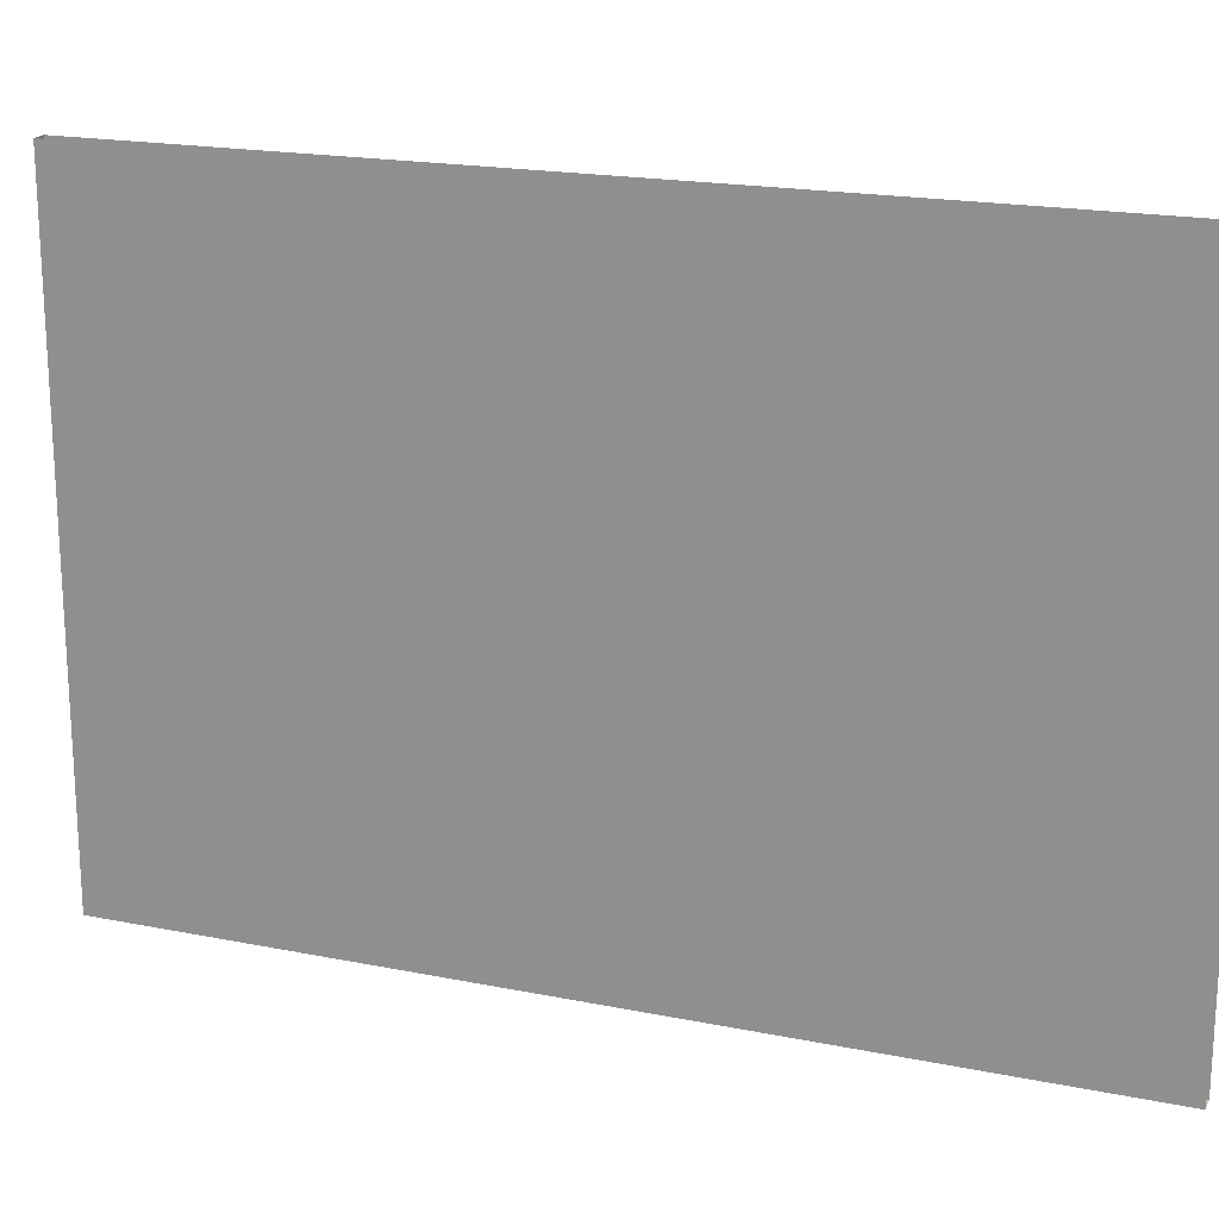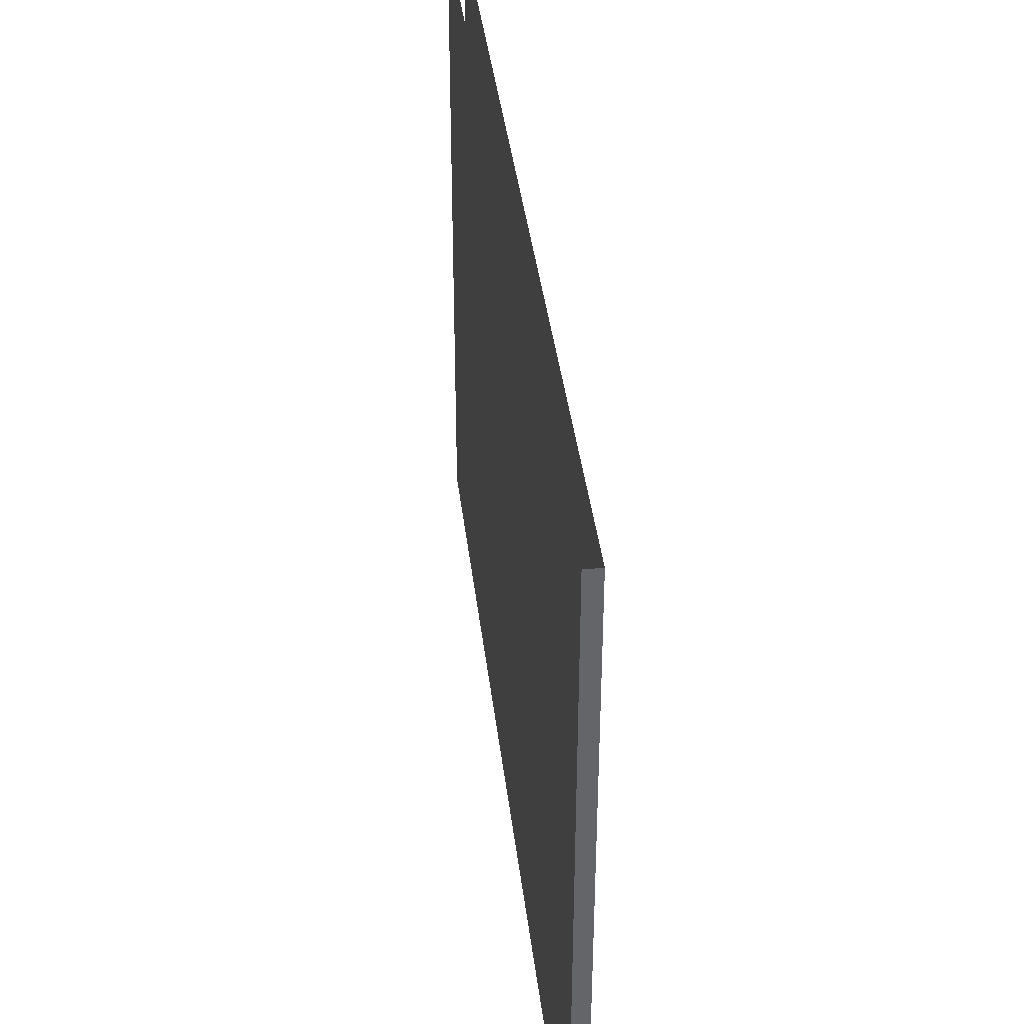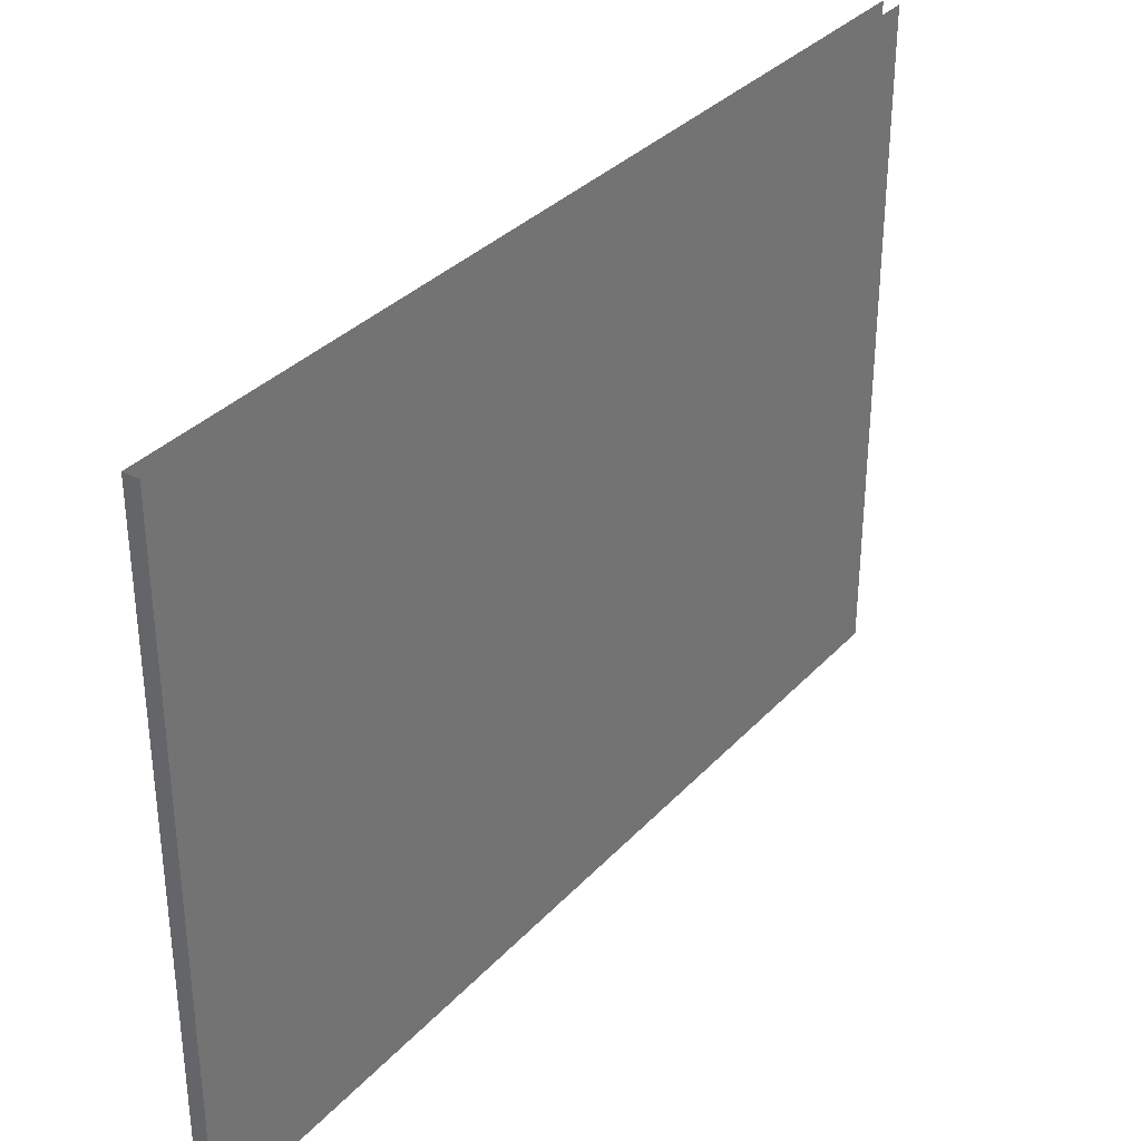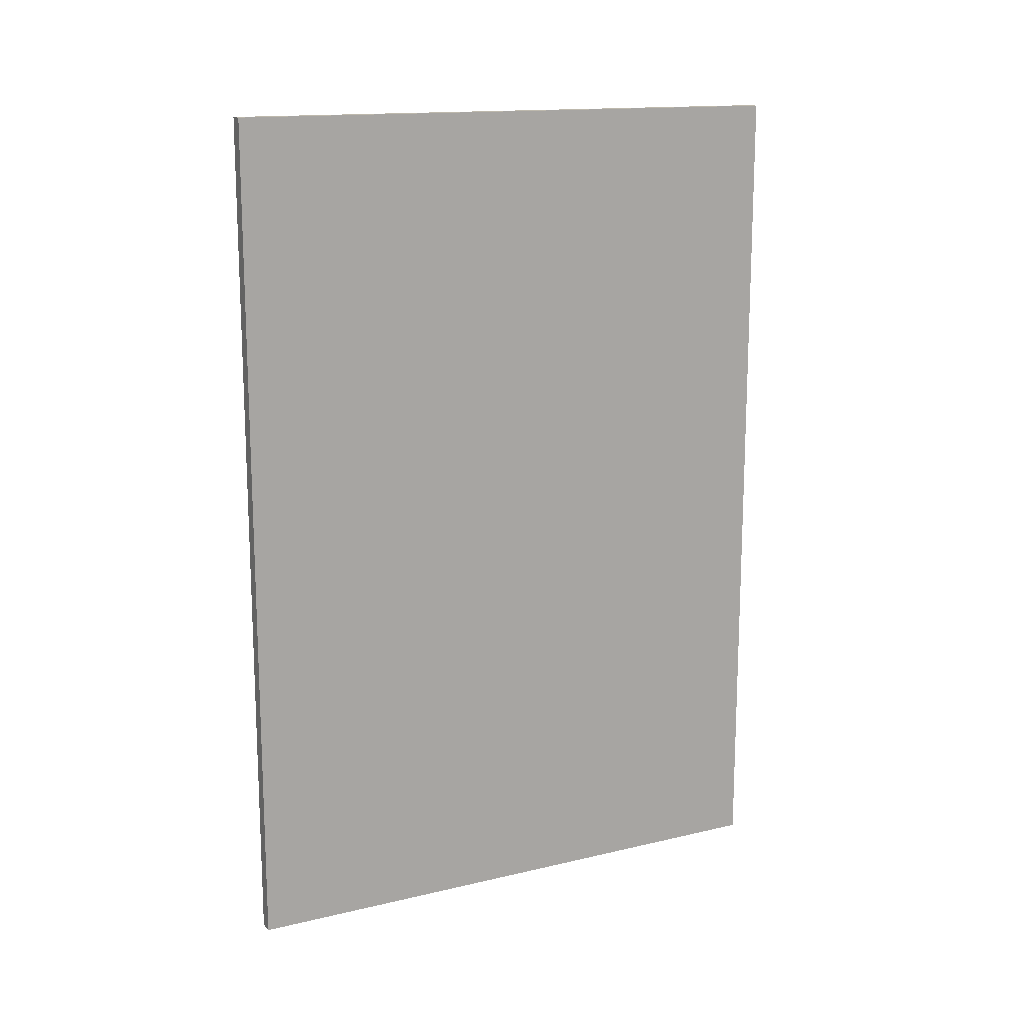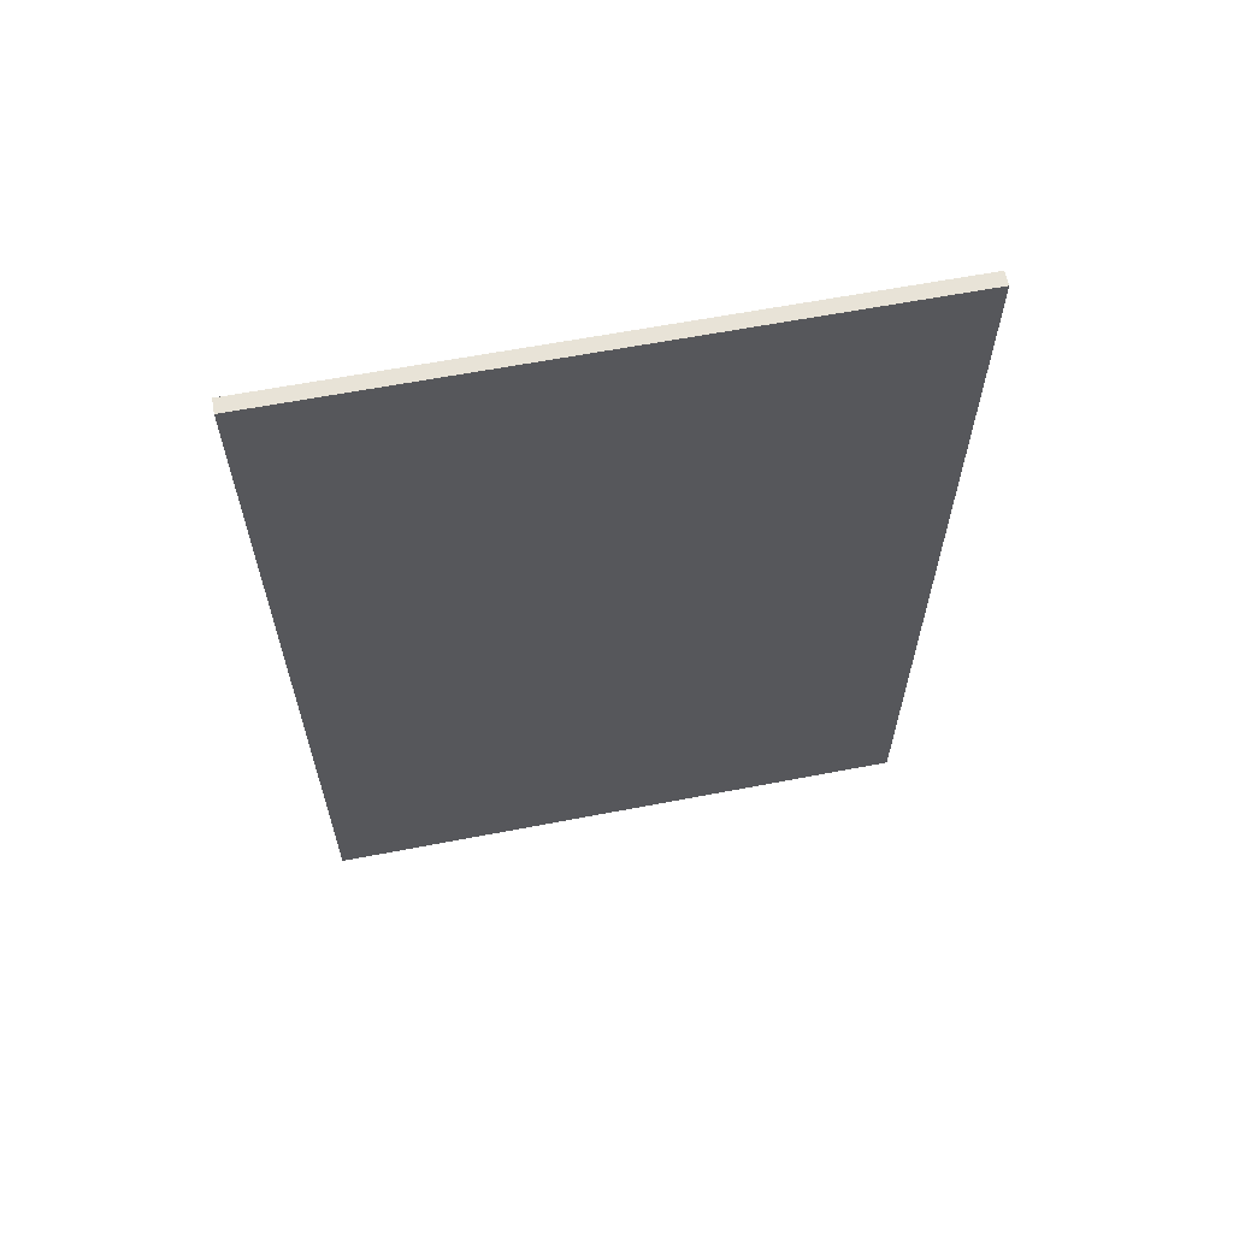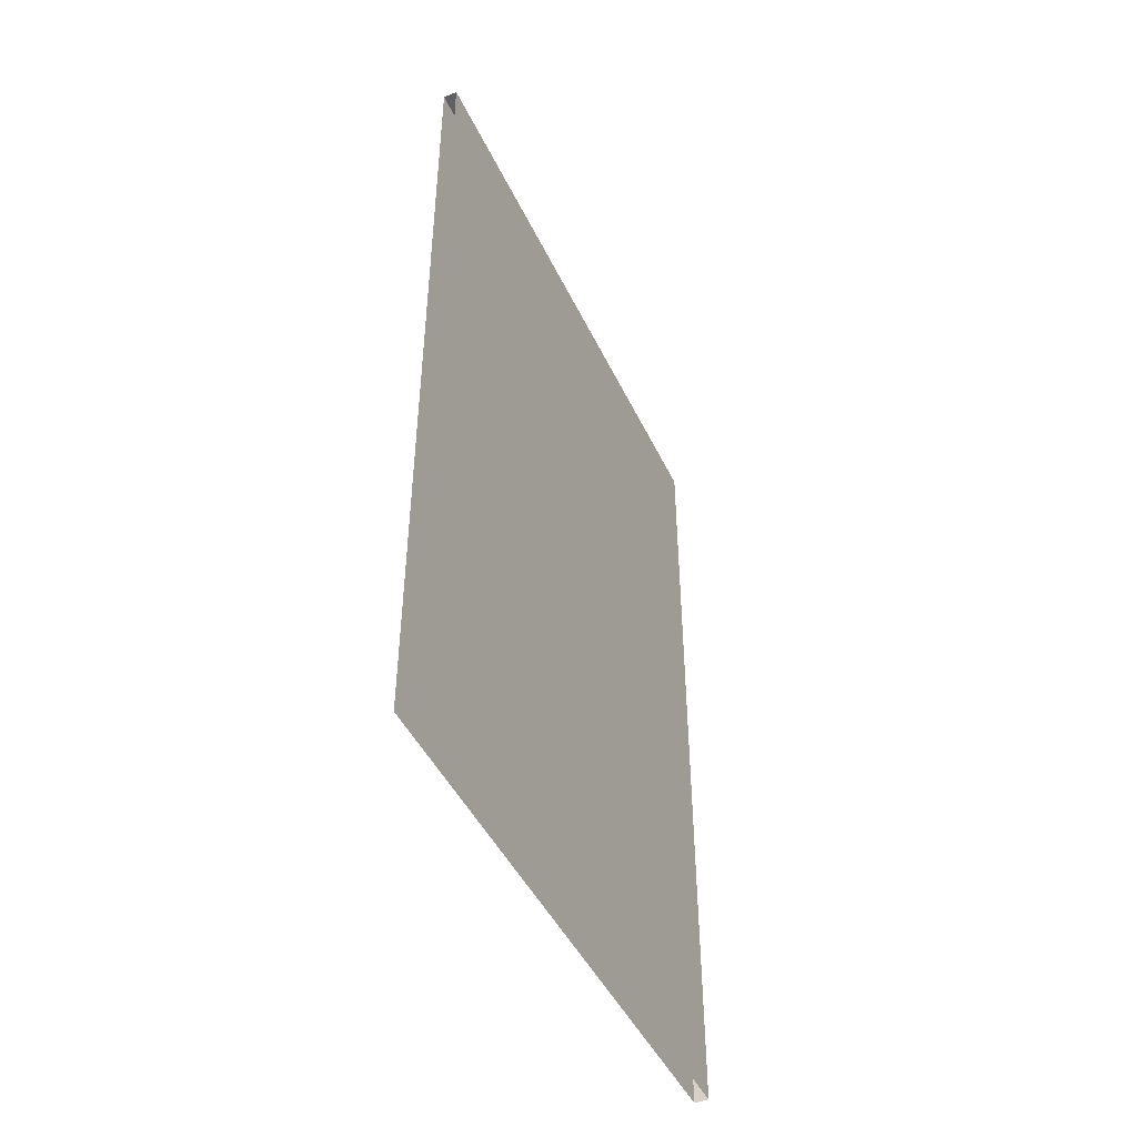
<metadata>
{"format":"obj","ext":"obj","renderer":"f3d","projection":"perspective","resolution":1024,"background":"white","views":[{"elev":19.1,"azim":-69.1,"up":"+Z"},{"elev":38.8,"azim":173.4,"up":"+Z"},{"elev":33.8,"azim":-144.4,"up":"+Z"},{"elev":14.8,"azim":-117.0,"up":"+Y"},{"elev":61.7,"azim":-101.1,"up":"+Y"},{"elev":-45.8,"azim":24.4,"up":"+Y"}]}
</metadata>
<code>
o E1_1_1/E1_1/mesh8/mesh8-geometry#mesh8-geometry
v 0.7582 -0.4449 -0.4375
v 0.7404 -0.4449 -0.4375
v 0.7582 0.6247 -0.4375
v 0.7404 0.6247 -0.4375
v 0.7582 -0.4449 0.3067
v 0.7404 0.6247 0.3067
v 0.7582 0.6247 0.3067
v 0.7404 -0.4449 0.3067
f 1 2 3
f 4 3 2
f 4 6 3
f 4 2 6
f 7 3 6
f 8 6 2
f 3 2 1
f 2 3 4
f 5 3 1
f 3 6 4
f 6 2 4
f 3 5 7
f 6 3 7
f 2 6 8
f 1 3 5
f 7 5 3

</code>
